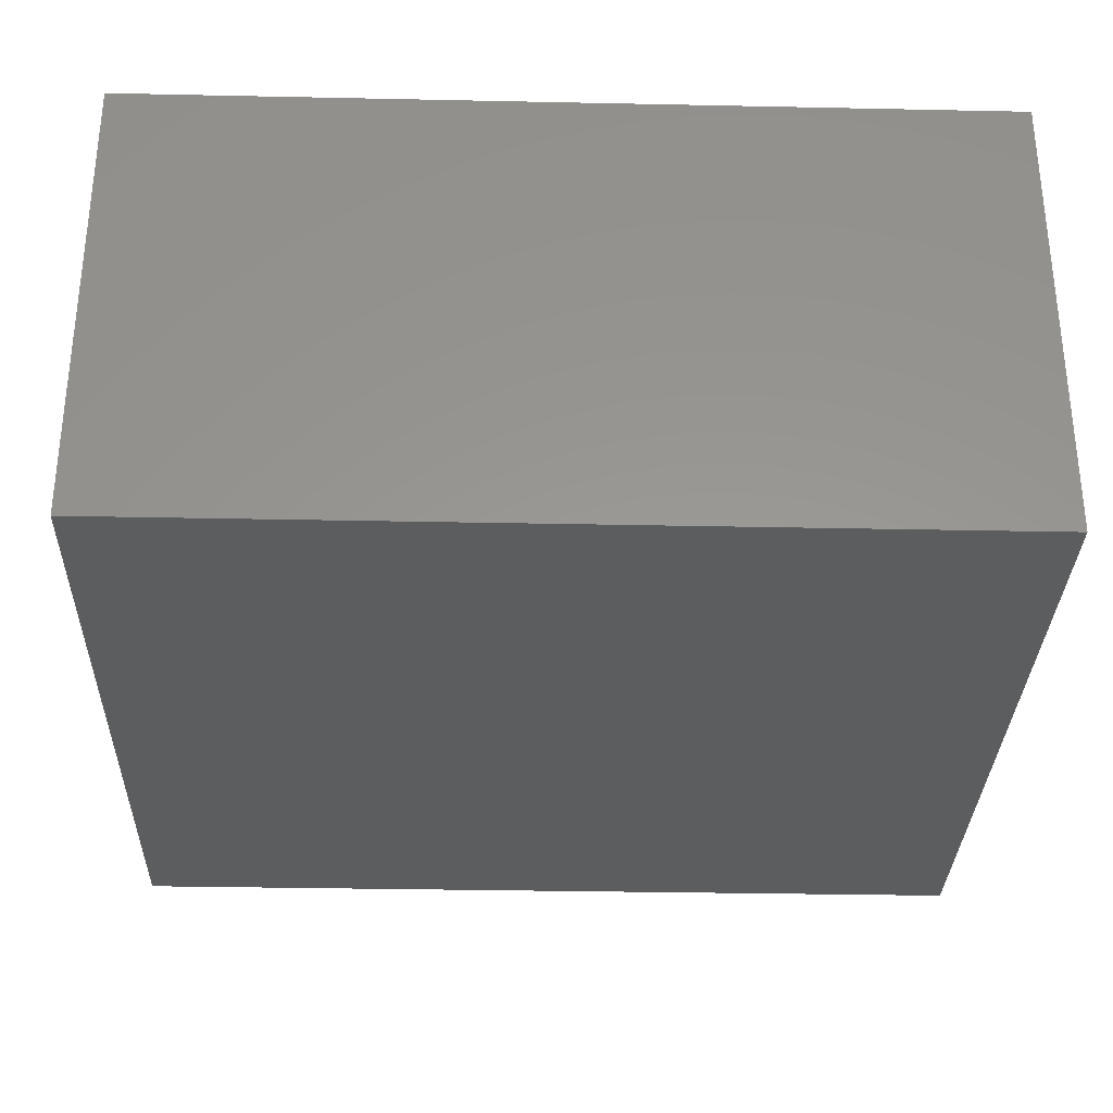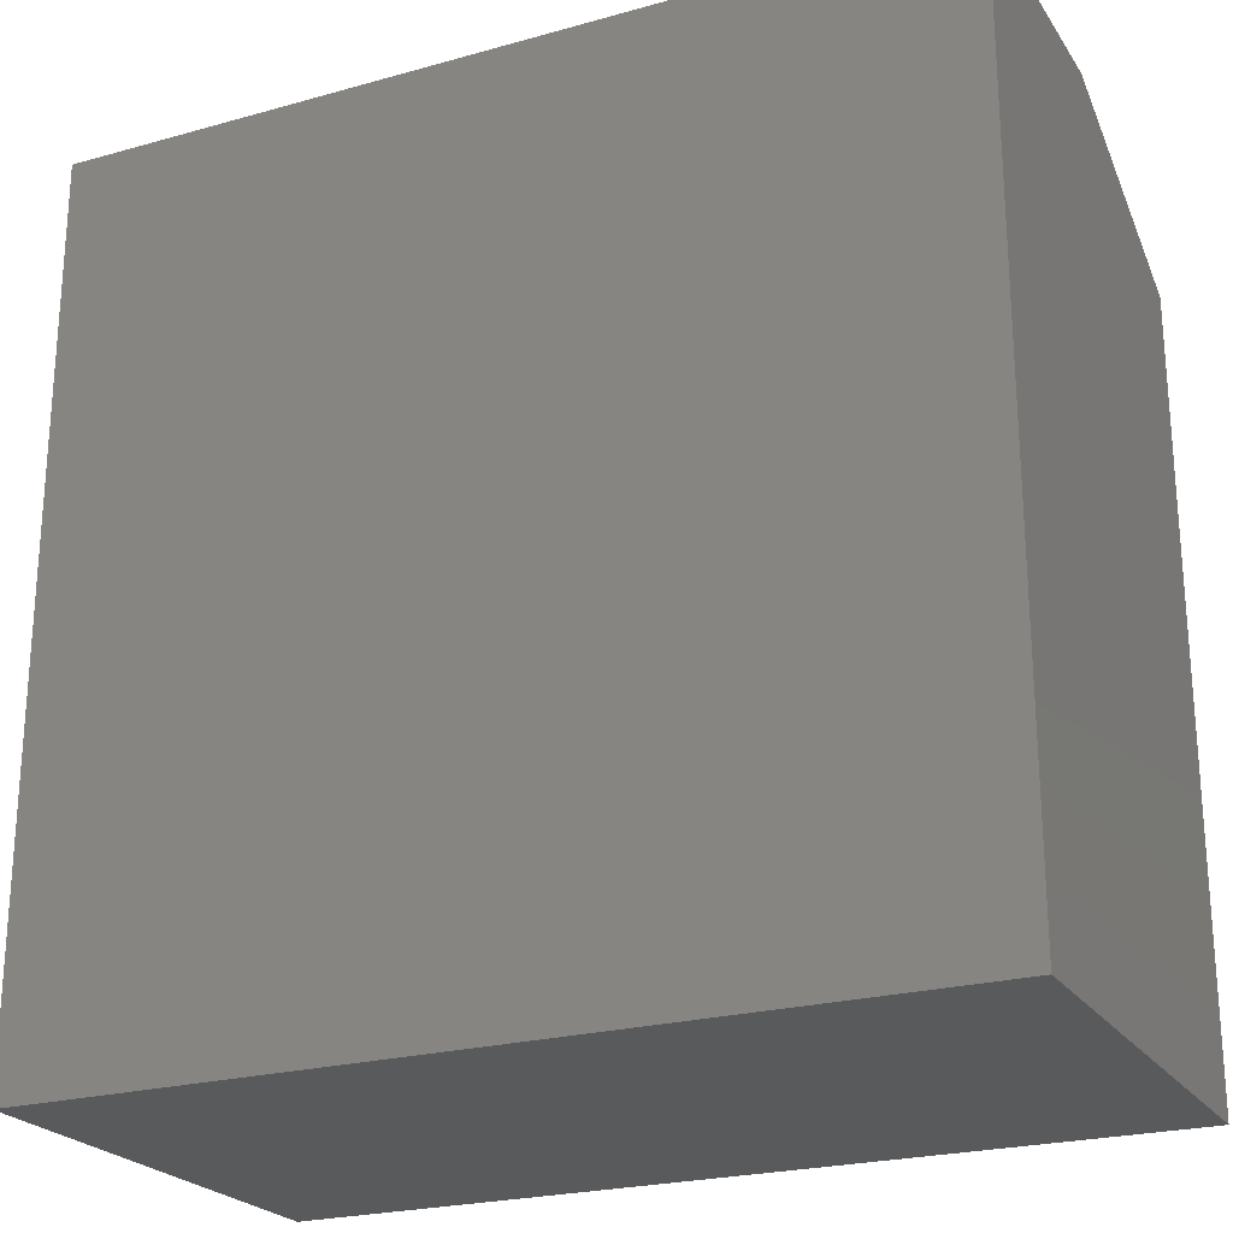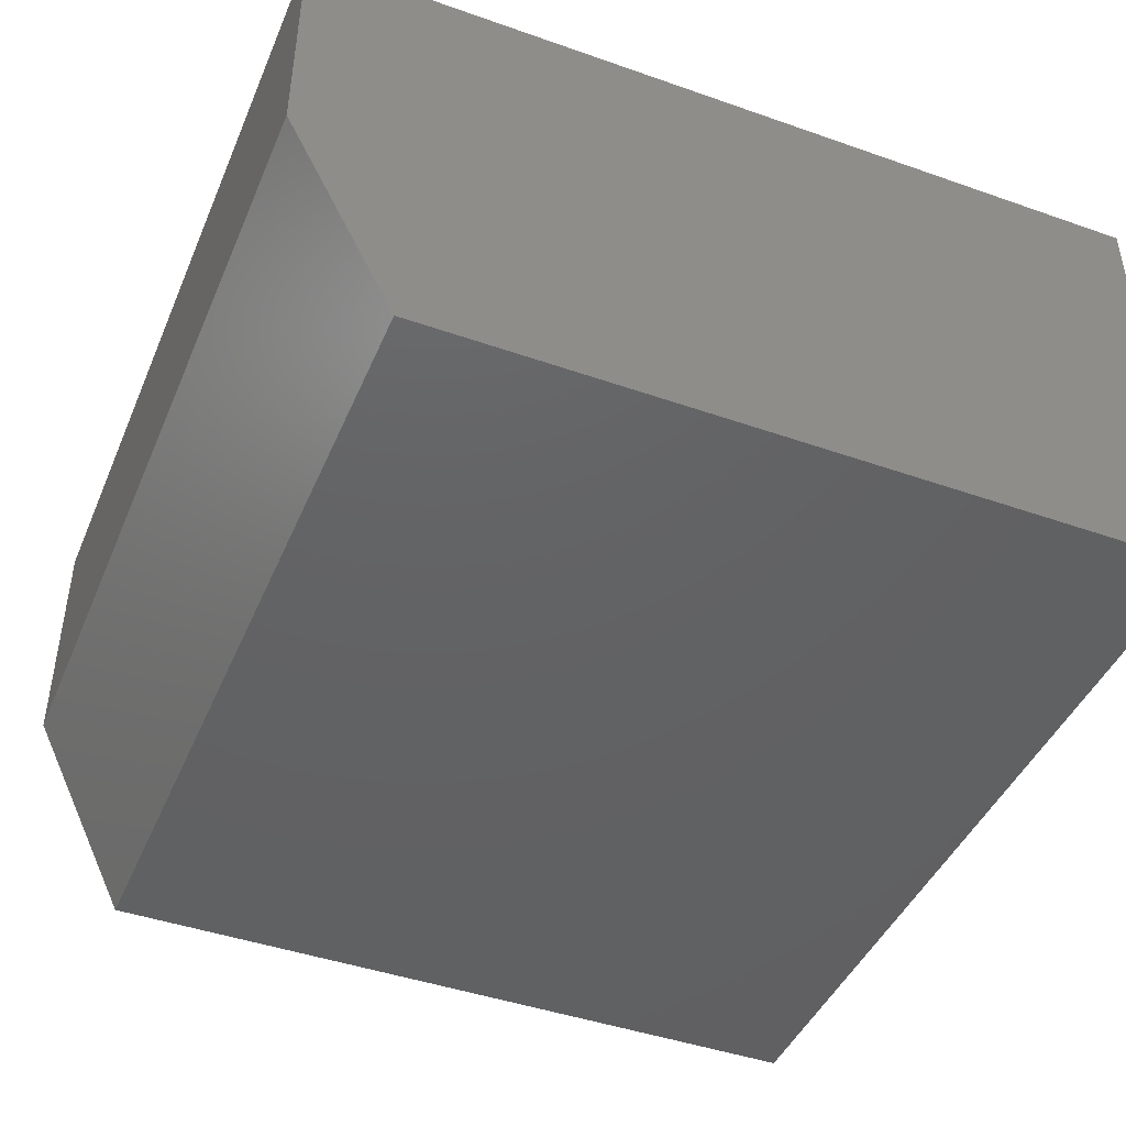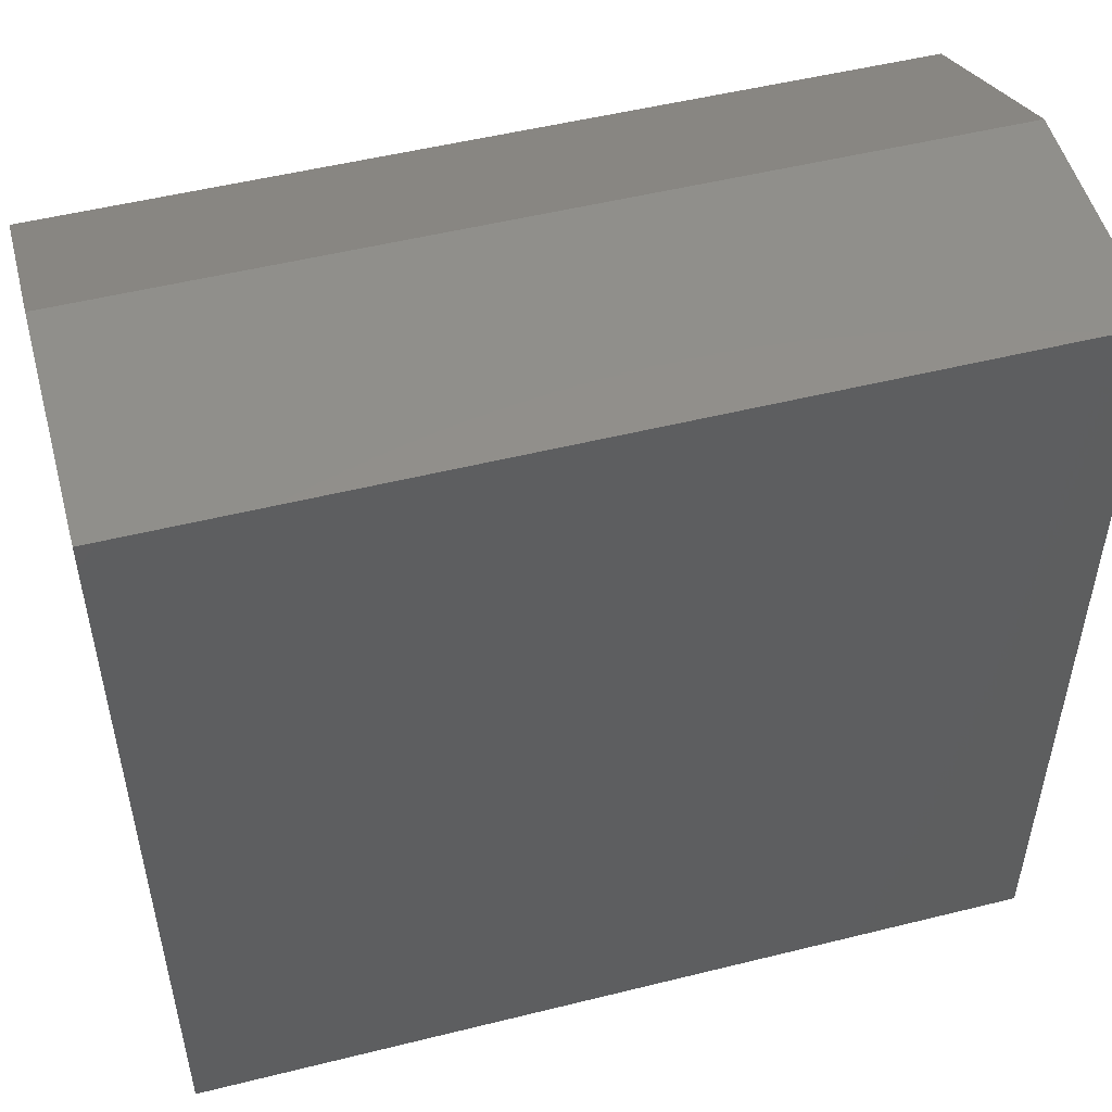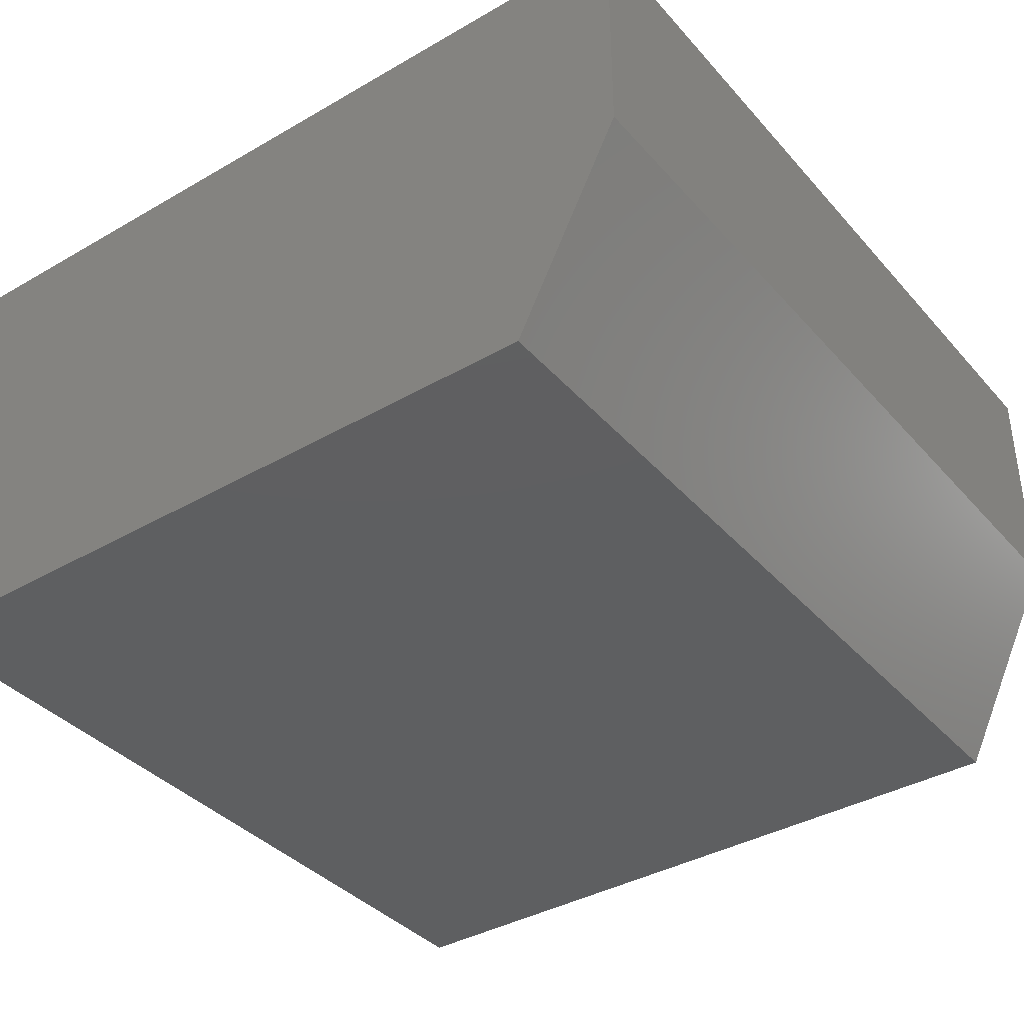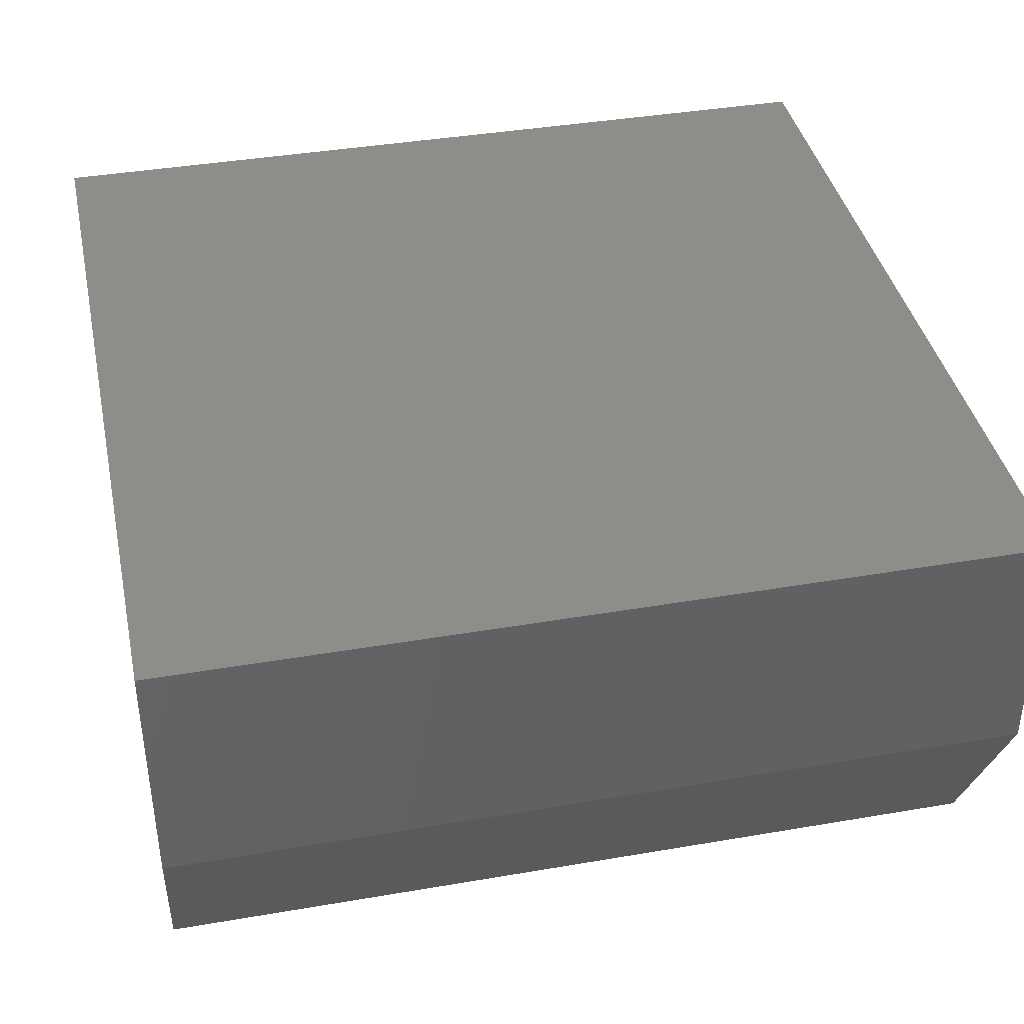
<metadata>
{"format":"stl","ext":"stl","renderer":"f3d","projection":"perspective","resolution":1024,"background":"white","views":[{"elev":-31.4,"azim":-1.7,"up":"+Z"},{"elev":-23.4,"azim":25.3,"up":"+Y"},{"elev":-44.3,"azim":-112.3,"up":"+Z"},{"elev":51.4,"azim":-15.1,"up":"+Y"},{"elev":-37.9,"azim":126.3,"up":"+Z"},{"elev":39.7,"azim":168.0,"up":"+Z"}]}
</metadata>
<code>
# stl→obj: 10 verts, 16 faces
v 5.741e-18 0 0.09375
v 1.233e-17 0 0.2013
v 0.375 0 0.09375
v 0.375 0 0.2013
v 0 -0.375 0
v 1.233e-17 -0.375 0.2013
v 0 -0.04688 0
v 0.375 -0.375 0.2013
v 0.375 -0.375 -2.296e-17
v 0.375 -0.04688 -2.296e-17
f 1 2 3
f 3 2 4
f 5 6 7
f 7 6 2
f 7 2 1
f 8 9 4
f 4 9 10
f 4 10 3
f 7 10 5
f 5 10 9
f 7 1 10
f 10 1 3
f 5 9 6
f 6 9 8
f 4 2 8
f 8 2 6

</code>
